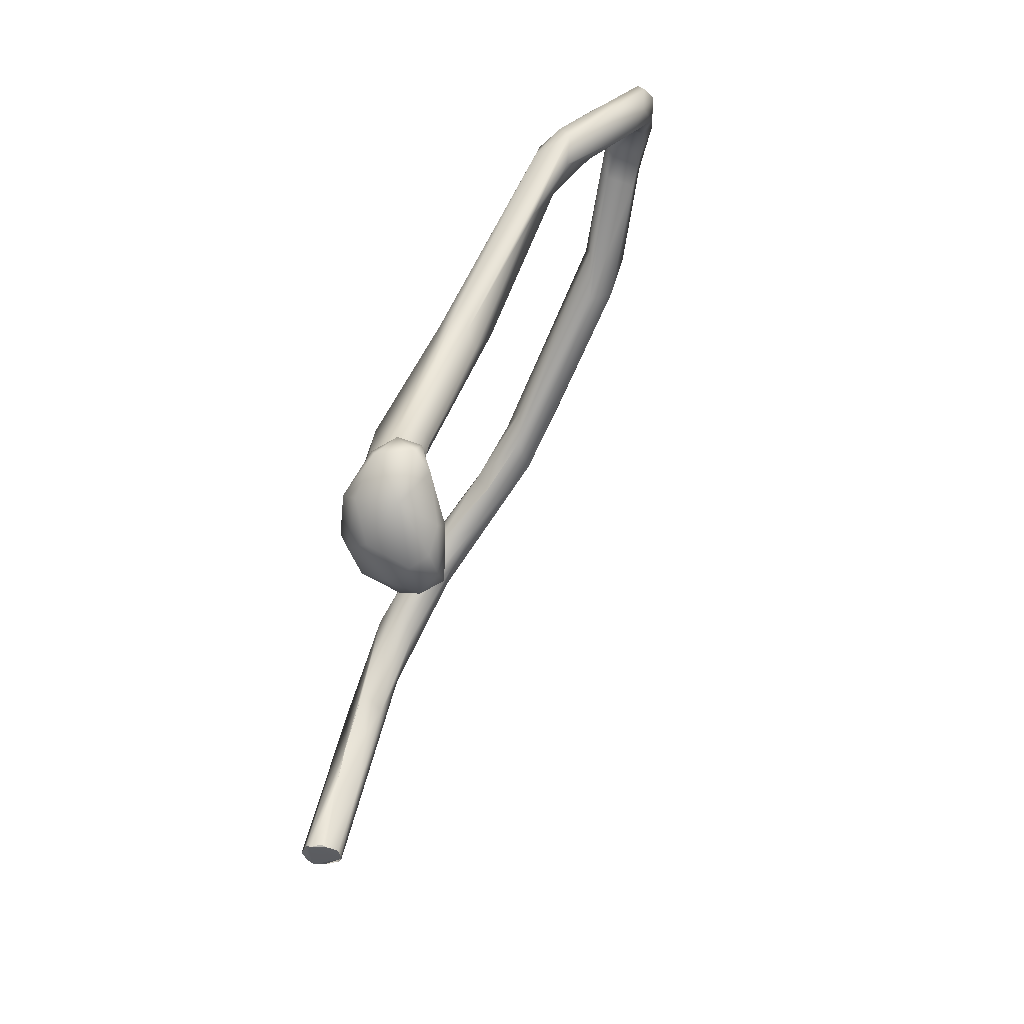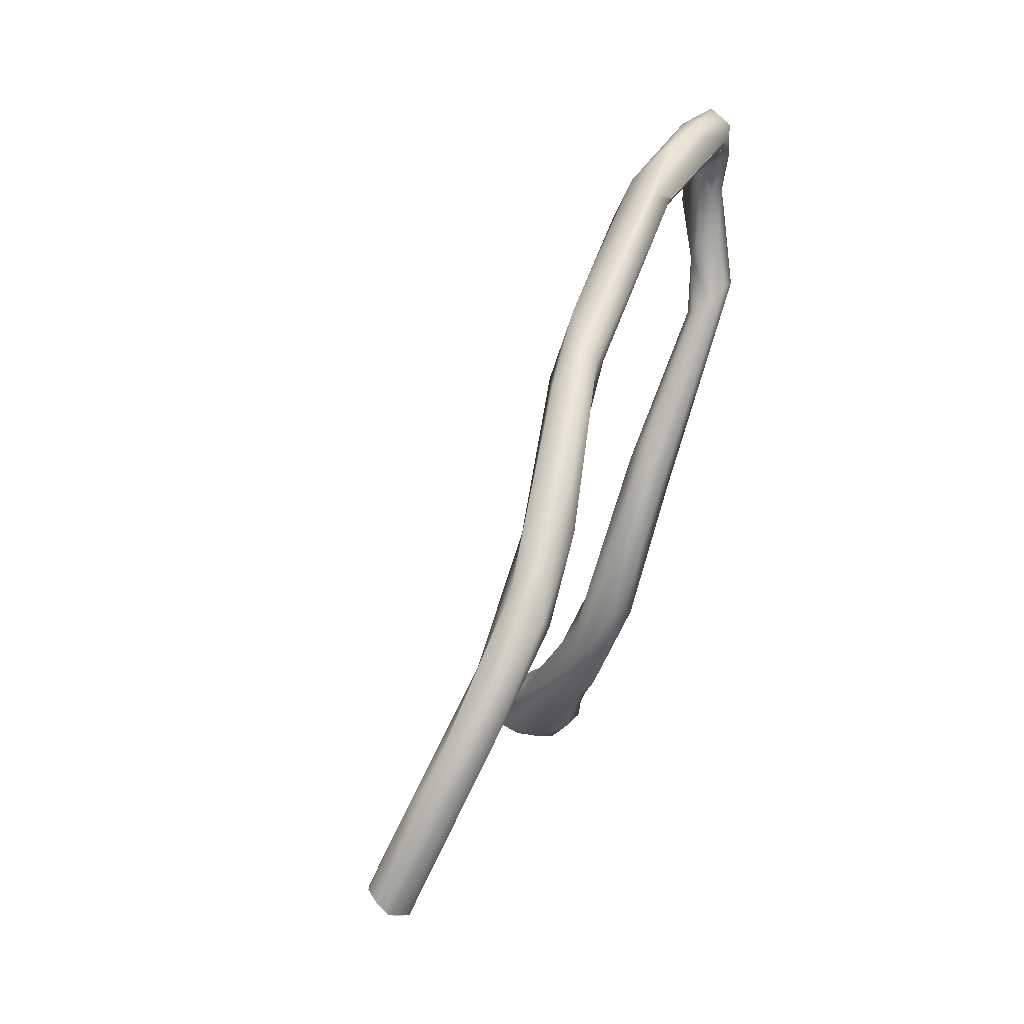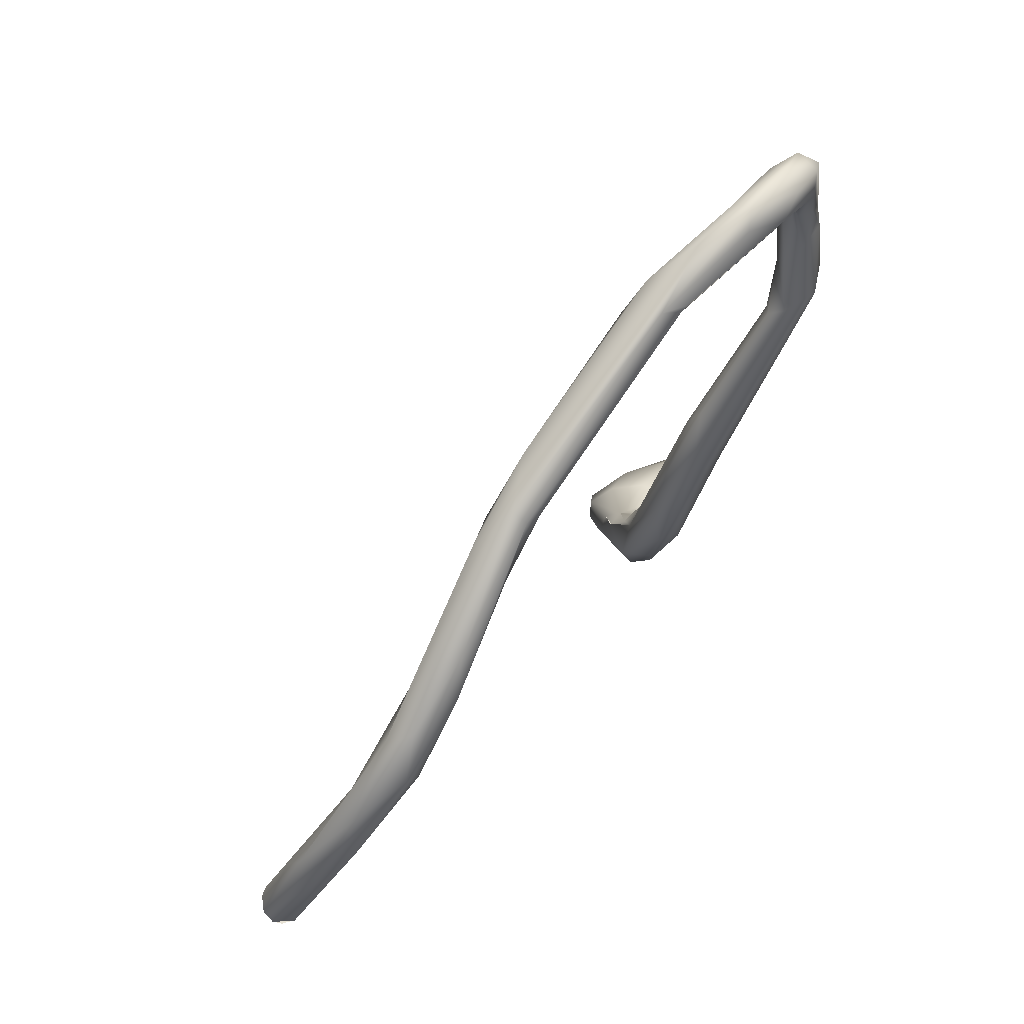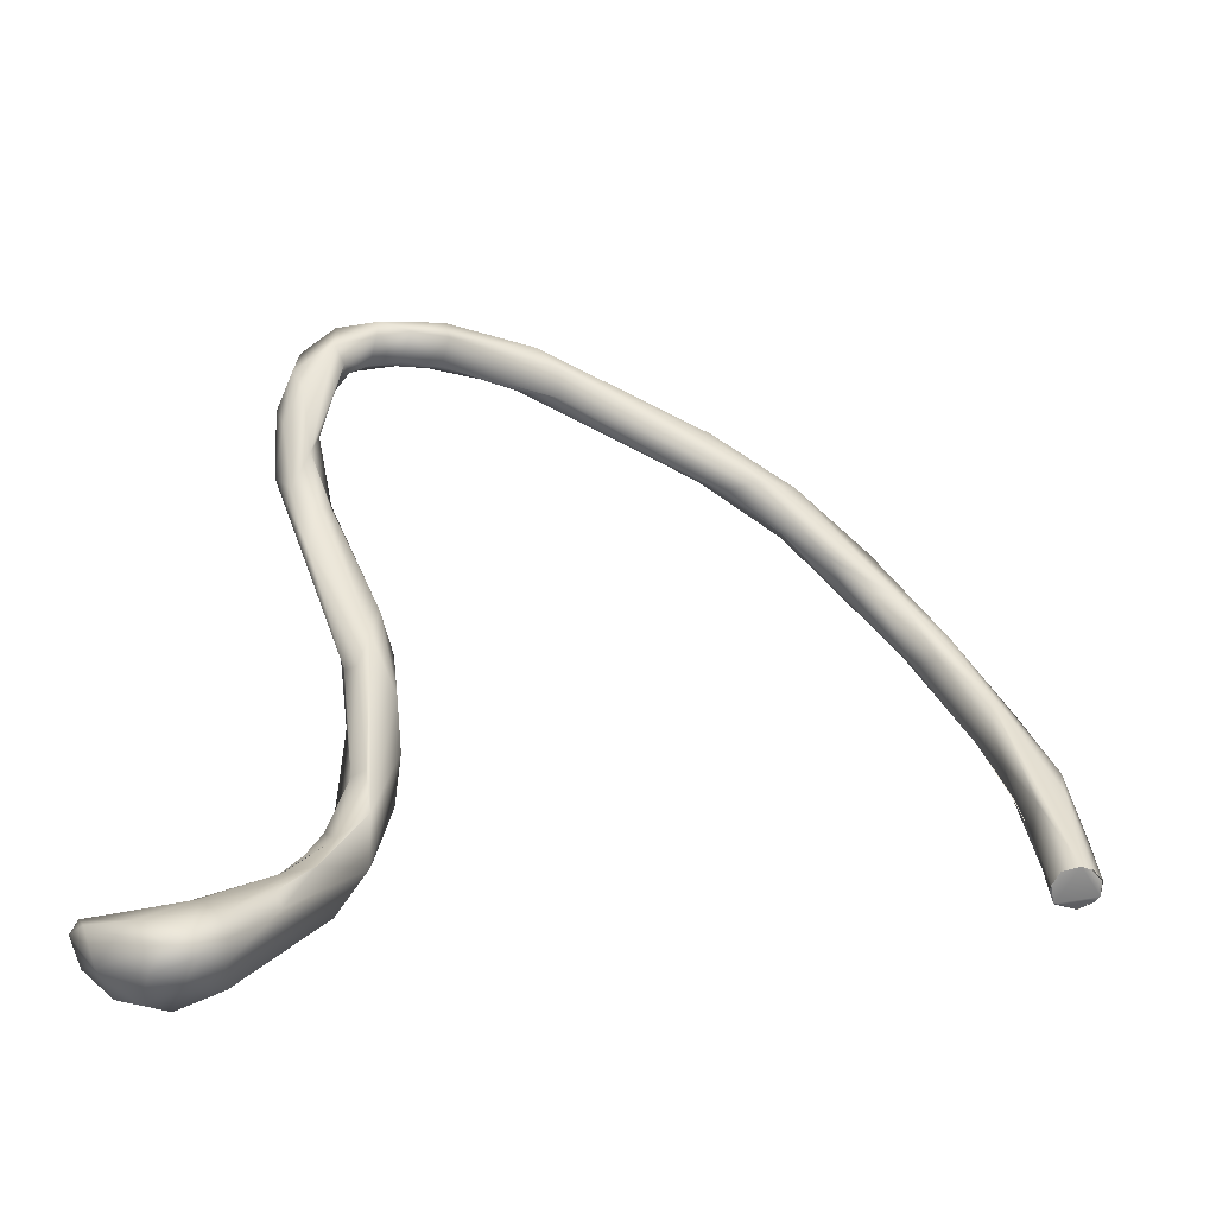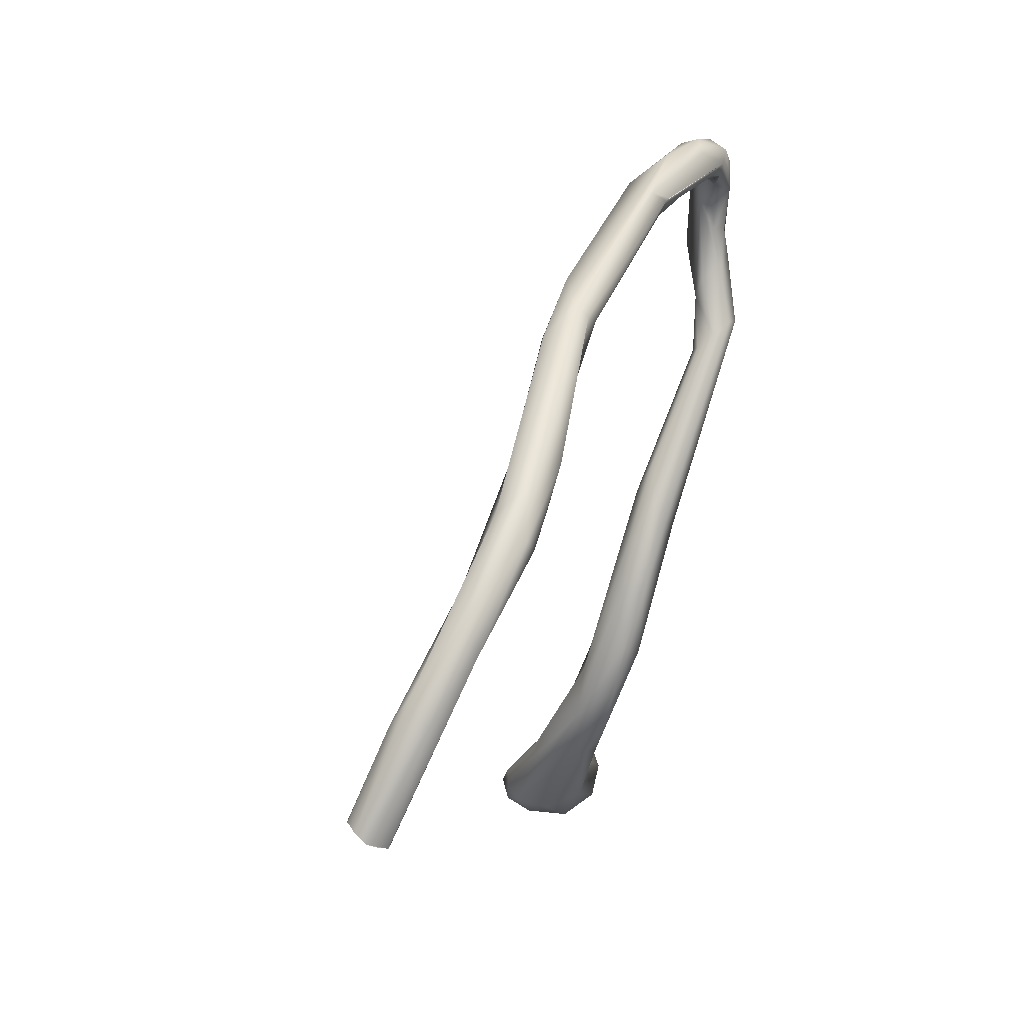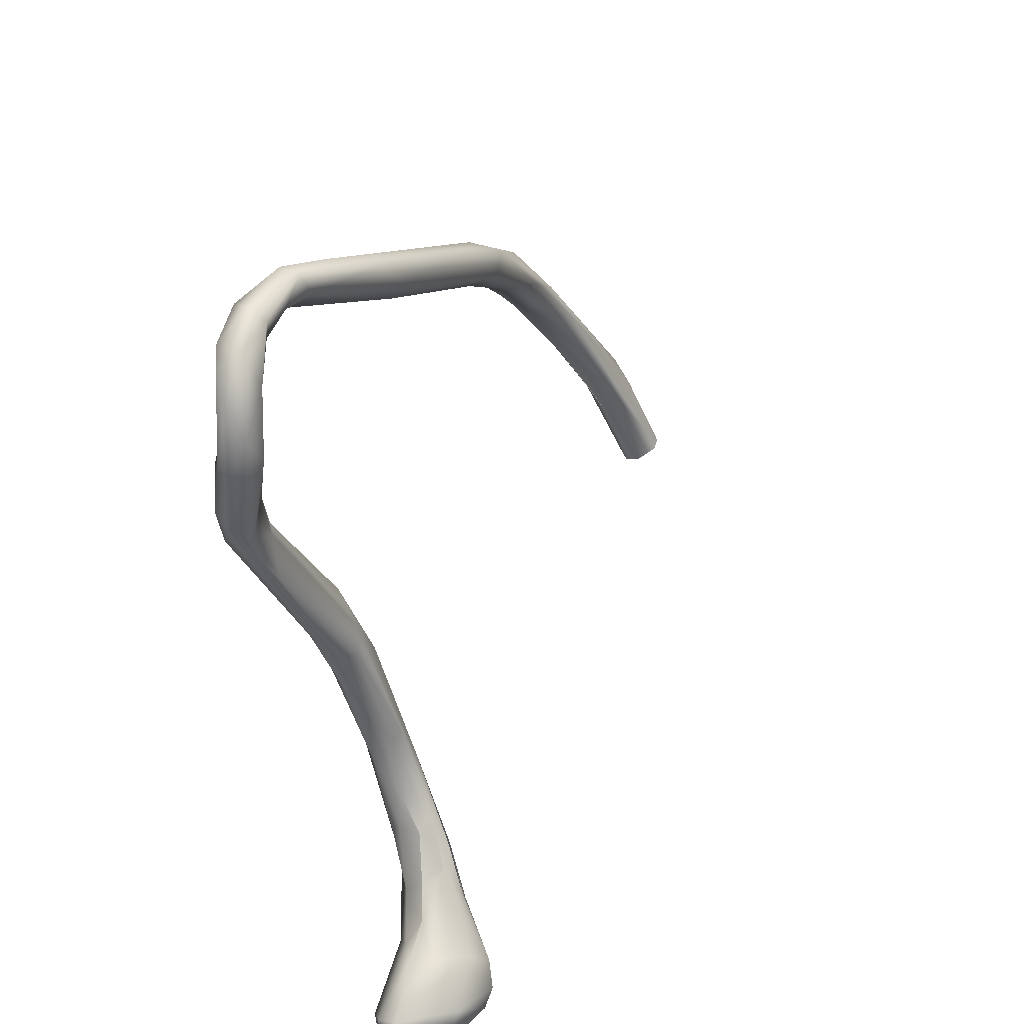
<metadata>
{"format":"obj","ext":"obj","renderer":"f3d","projection":"perspective","resolution":1024,"background":"white","views":[{"elev":43.4,"azim":-143.9,"up":"+Y"},{"elev":16.9,"azim":28.3,"up":"+Z"},{"elev":48.9,"azim":49.1,"up":"+Z"},{"elev":-27.9,"azim":-81.5,"up":"+Z"},{"elev":4.8,"azim":30.6,"up":"+Z"},{"elev":45.7,"azim":-144.3,"up":"+Z"}]}
</metadata>
<code>
o FJ3499.obj_grp1.2112
v 0.0242 -0.5957 5.081
v 0.02654 -0.5977 5.077
v 0.02291 -0.602 5.083
v 0.02382 -0.607 5.086
v 0.02623 -0.6078 5.08
v 0.02959 -0.6133 5.086
v 0.02529 -0.5906 5.086
v 0.02576 -0.5938 5.089
v 0.03209 -0.5843 5.081
v 0.02838 -0.6116 5.09
v 0.03077 -0.5813 5.091
v 0.03173 -0.6037 5.076
v 0.03615 -0.5937 5.074
v 0.03273 -0.6122 5.081
v 0.04227 -0.61 5.079
v 0.04283 -0.6189 5.101
v 0.04326 -0.6207 5.097
v 0.03478 -0.5768 5.09
v 0.03218 -0.6057 5.096
v 0.04928 -0.6184 5.108
v 0.03557 -0.5783 5.094
v 0.03859 -0.5982 5.097
v 0.04214 -0.5985 5.075
v 0.04182 -0.5855 5.078
v 0.04179 -0.5777 5.085
v 0.0409 -0.5773 5.092
v 0.04391 -0.5949 5.096
v 0.04843 -0.5996 5.095
v 0.04715 -0.6054 5.1
v 0.05253 -0.6074 5.084
v 0.04712 -0.5891 5.08
v 0.06326 -0.6268 5.102
v 0.04475 -0.5803 5.088
v 0.05208 -0.6019 5.091
v 0.05223 -0.6252 5.11
v 0.05192 -0.6255 5.11
v 0.04715 -0.6054 5.1
v 0.05654 -0.6107 5.101
v 0.05228 -0.6126 5.106
v 0.05228 -0.6126 5.106
v 0.04942 -0.6187 5.108
v 0.06377 -0.6179 5.101
v 0.06609 -0.6336 5.115
v 0.06505 -0.6192 5.115
v 0.06788 -0.6328 5.129
v 0.05877 -0.6204 5.116
v 0.05994 -0.6273 5.12
v 0.05877 -0.6204 5.116
v 0.07008 -0.625 5.108
v 0.06862 -0.6202 5.111
v 0.06632 -0.6227 5.124
v 0.07171 -0.6304 5.142
v 0.0723 -0.6267 5.141
v 0.07768 -0.6318 5.122
v 0.0839 -0.6279 5.135
v 0.07533 -0.6225 5.133
v 0.08253 -0.6349 5.137
v 0.08128 -0.6362 5.15
v 0.08321 -0.6222 5.158
v 0.08286 -0.6343 5.166
v 0.08266 -0.627 5.183
v 0.08058 -0.6247 5.173
v 0.08403 -0.6207 5.174
v 0.09175 -0.6023 5.231
v 0.08924 -0.5999 5.249
v 0.0878 -0.6049 5.258
v 0.09239 -0.5968 5.255
v 0.09191 -0.6067 5.242
v 0.08949 -0.6013 5.265
v 0.09617 -0.6132 5.27
v 0.09214 -0.6113 5.274
v 0.09481 -0.6015 5.274
v 0.09717 -0.61 5.283
v 0.09823 -0.6215 5.284
v 0.09272 -0.6227 5.174
v 0.08835 -0.6327 5.154
v 0.09082 -0.6312 5.181
v 0.08848 -0.6277 5.192
v 0.09108 -0.6178 5.181
v 0.09012 -0.608 5.213
v 0.0926 -0.6097 5.225
v 0.09473 -0.597 5.236
v 0.09531 -0.6121 5.226
v 0.1002 -0.6697 5.257
v 0.09693 -0.6701 5.264
v 0.1004 -0.6402 5.279
v 0.1033 -0.7201 5.23
v 0.1039 -0.7084 5.245
v 0.09889 -0.6636 5.272
v 0.0998 -0.6062 5.25
v 0.09484 -0.608 5.248
v 0.09657 -0.5979 5.256
v 0.09941 -0.6 5.254
v 0.09893 -0.6085 5.262
v 0.1004 -0.6051 5.262
v 0.1001 -0.6135 5.27
v 0.1023 -0.6382 5.285
v 0.1006 -0.6053 5.279
v 0.0983 -0.6209 5.279
v 0.09974 -0.6299 5.281
v 0.1047 -0.6104 5.282
v 0.103 -0.6201 5.287
v 0.09309 -0.6291 5.174
v 0.09971 -0.6002 5.227
v 0.1 -0.6109 5.23
v 0.1035 -0.6032 5.234
v 0.1031 -0.6066 5.234
v 0.107 -0.712 5.229
v 0.105 -0.6576 5.263
v 0.09989 -0.5982 5.239
v 0.1062 -0.6368 5.274
v 0.1041 -0.6511 5.281
v 0.1094 -0.6326 5.276
v 0.105 -0.611 5.274
v 0.1034 -0.6183 5.274
v 0.1055 -0.6262 5.276
v 0.1082 -0.6247 5.276
v 0.1071 -0.637 5.286
v 0.1098 -0.6399 5.282
v 0.1076 -0.6665 5.269
v 0.109 -0.6221 5.284
v 0.1081 -0.6243 5.276
v 0.1109 -0.6281 5.28
v 0.09125 -0.7866 5.115
v 0.09345 -0.7842 5.113
v 0.09095 -0.7912 5.116
v 0.09784 -0.7845 5.11
v 0.09287 -0.7933 5.116
v 0.09104 -0.7913 5.116
v 0.09153 -0.7925 5.115
v 0.09253 -0.7937 5.116
v 0.1015 -0.7895 5.139
v 0.1103 -0.7362 5.21
v 0.113 -0.7532 5.199
v 0.1087 -0.7292 5.23
v 0.112 -0.7186 5.238
v 0.11 -0.7041 5.235
v 0.1144 -0.712 5.234
v 0.109 -0.6611 5.267
v 0.1151 -0.717 5.235
v 0.1081 -0.6507 5.269
v 0.109 -0.6591 5.268
v 0.09355 -0.7843 5.113
v 0.09125 -0.7866 5.115
v 0.09784 -0.7845 5.11
v 0.09345 -0.7842 5.113
v 0.09528 -0.7836 5.112
v 0.09784 -0.7845 5.11
v 0.09528 -0.7836 5.112
v 0.104 -0.781 5.13
v 0.09784 -0.7845 5.11
v 0.09955 -0.7853 5.11
v 0.0996 -0.7879 5.11
v 0.09955 -0.7853 5.11
v 0.0986 -0.795 5.111
v 0.09605 -0.7957 5.114
v 0.096 -0.7959 5.114
v 0.1021 -0.7944 5.124
v 0.09871 -0.7951 5.111
v 0.1 -0.7828 5.136
v 0.09055 -0.7895 5.115
v 0.1071 -0.7892 5.146
v 0.1078 -0.7759 5.149
v 0.1118 -0.7735 5.171
v 0.1123 -0.7473 5.2
v 0.1107 -0.7251 5.218
v 0.1168 -0.7467 5.214
v 0.1107 -0.7251 5.218
v 0.1161 -0.7245 5.22
v 0.1221 -0.7443 5.211
v 0.1004 -0.7933 5.111
v 0.1118 -0.7884 5.139
v 0.1014 -0.7896 5.11
v 0.1015 -0.7899 5.11
v 0.1195 -0.779 5.155
v 0.1098 -0.7774 5.142
v 0.1098 -0.7774 5.142
v 0.1177 -0.7802 5.166
v 0.1159 -0.7703 5.158
v 0.1087 -0.7743 5.159
v 0.1134 -0.7623 5.181
v 0.1164 -0.7655 5.188
v 0.1177 -0.7558 5.182
v 0.1181 -0.7409 5.201
v 0.1245 -0.7479 5.199
v 0.125 -0.7617 5.179
v 0.1235 -0.753 5.188
v 0.1229 -0.7612 5.194
v 0.1255 -0.766 5.182
f 3 5 4
f 2 5 3
f 2 3 1
f 5 6 4
f 1 3 7
f 1 9 2
f 9 1 7
f 3 8 7
f 3 4 8
f 6 10 4
f 12 2 13
f 13 2 9
f 2 12 5
f 6 5 14
f 14 5 12
f 17 10 6
f 10 17 16
f 11 9 7
f 11 7 8
f 18 9 11
f 19 8 4
f 4 10 19
f 16 20 10
f 18 11 21
f 11 8 21
f 21 8 19
f 19 22 21
f 23 12 13
f 12 15 14
f 24 13 9
f 14 17 6
f 24 9 25
f 25 9 18
f 20 19 10
f 18 21 26
f 26 25 18
f 26 21 27
f 26 27 28
f 22 27 21
f 22 19 20
f 22 20 29
f 23 15 12
f 30 23 31
f 30 15 23
f 15 30 32
f 23 13 24
f 24 31 23
f 25 31 24
f 33 31 25
f 16 35 20
f 16 17 36
f 26 33 25
f 33 26 28
f 33 28 34
f 27 22 29
f 28 27 37
f 38 28 37
f 39 29 20
f 37 40 38
f 20 41 39
f 31 34 30
f 34 42 30
f 30 42 32
f 31 33 34
f 42 34 28
f 43 17 14
f 43 14 32
f 32 14 15
f 42 28 38
f 40 44 38
f 36 17 43
f 46 39 41
f 20 35 47
f 46 41 47
f 40 48 44
f 45 47 35
f 49 32 42
f 38 50 42
f 50 38 44
f 44 48 51
f 43 45 36
f 47 51 46
f 45 52 47
f 51 47 53
f 47 52 53
f 32 54 43
f 49 54 32
f 49 42 55
f 49 55 54
f 51 56 44
f 57 43 54
f 43 57 58
f 56 51 53
f 58 45 43
f 45 58 60
f 59 56 53
f 52 61 62
f 61 52 45
f 53 52 62
f 63 53 62
f 67 82 65
f 66 65 64
f 67 65 69
f 69 65 66
f 70 71 68
f 69 72 67
f 66 71 69
f 68 71 66
f 72 69 73
f 73 69 71
f 42 50 55
f 57 54 55
f 56 50 44
f 50 56 55
f 57 76 58
f 55 56 75
f 60 61 45
f 56 59 75
f 53 63 59
f 60 58 77
f 76 77 58
f 78 61 60
f 59 63 79
f 78 60 77
f 62 61 80
f 63 62 80
f 61 81 80
f 82 63 80
f 79 63 82
f 61 83 81
f 61 78 83
f 81 64 80
f 80 64 82
f 81 83 68
f 68 64 81
f 105 91 68
f 84 85 86
f 85 87 88
f 89 85 88
f 68 66 64
f 65 82 64
f 82 67 92
f 70 68 91
f 70 91 90
f 89 86 85
f 92 95 93
f 93 95 90
f 94 96 70
f 90 94 70
f 90 95 94
f 97 86 89
f 92 67 72
f 115 99 70
f 70 96 115
f 99 71 70
f 86 97 100
f 92 72 98
f 98 101 92
f 71 74 73
f 71 99 74
f 99 100 74
f 100 97 74
f 99 115 100
f 98 72 73
f 73 74 102
f 98 73 101
f 101 73 102
f 57 55 76
f 55 75 76
f 77 76 103
f 75 103 76
f 79 75 59
f 75 79 104
f 78 77 105
f 106 107 103
f 103 75 106
f 105 83 78
f 77 107 105
f 107 77 103
f 85 84 87
f 84 108 87
f 104 106 75
f 109 108 84
f 82 104 79
f 110 104 82
f 110 106 104
f 105 68 83
f 91 105 90
f 90 105 107
f 82 92 110
f 93 106 110
f 90 107 106
f 84 86 111
f 110 92 93
f 106 93 90
f 84 111 109
f 94 95 114
f 96 94 114
f 115 96 114
f 100 115 116
f 116 117 111
f 115 117 116
f 117 113 111
f 86 100 111
f 111 100 116
f 89 112 97
f 120 118 112
f 120 119 118
f 101 114 92
f 114 95 92
f 114 101 121
f 122 115 114
f 115 122 117
f 122 114 123
f 114 121 123
f 74 97 102
f 97 118 102
f 102 118 121
f 112 118 97
f 101 102 121
f 124 125 126
f 127 126 125
f 130 132 129
f 130 131 132
f 87 133 134
f 134 135 87
f 108 133 87
f 87 135 88
f 135 136 88
f 88 112 89
f 136 112 88
f 120 112 136
f 137 108 109
f 109 138 137
f 138 109 139
f 139 120 140
f 138 139 140
f 141 139 109
f 139 142 120
f 109 111 141
f 139 113 123
f 113 141 111
f 141 113 139
f 113 122 123
f 142 123 119
f 120 142 119
f 121 119 123
f 121 118 119
f 145 146 147
f 148 149 150
f 151 152 153
f 154 148 150
f 127 155 126
f 128 126 155
f 128 155 156
f 127 153 155
f 131 157 132
f 158 157 159
f 143 150 149
f 160 144 161
f 143 144 160
f 160 150 143
f 161 129 160
f 158 162 157
f 163 150 160
f 132 157 162
f 129 164 160
f 133 165 134
f 166 133 108
f 168 108 169
f 170 136 167
f 167 136 135
f 140 136 170
f 108 137 169
f 169 137 138
f 140 120 136
f 171 155 153
f 172 158 159
f 153 152 173
f 171 153 173
f 172 159 174
f 174 154 175
f 175 172 174
f 176 175 154
f 150 176 154
f 150 163 177
f 162 158 172
f 162 172 178
f 177 163 179
f 132 164 129
f 160 180 163
f 160 164 180
f 164 132 162
f 164 162 182
f 180 164 181
f 182 134 164
f 164 134 181
f 181 134 165
f 181 165 183
f 183 165 133
f 183 133 184
f 135 134 182
f 184 133 166
f 167 135 182
f 168 169 184
f 184 169 187
f 185 140 170
f 185 169 140
f 169 138 140
f 186 176 179
f 176 186 175
f 178 172 175
f 187 186 179
f 179 163 180
f 187 179 183
f 180 181 183
f 179 180 183
f 182 162 178
f 189 188 178
f 188 182 178
f 188 167 182
f 183 184 187
f 185 186 187
f 188 170 167
f 187 169 185
f 175 189 178
f 175 186 189
f 186 185 189
f 189 170 188
f 185 170 189

</code>
